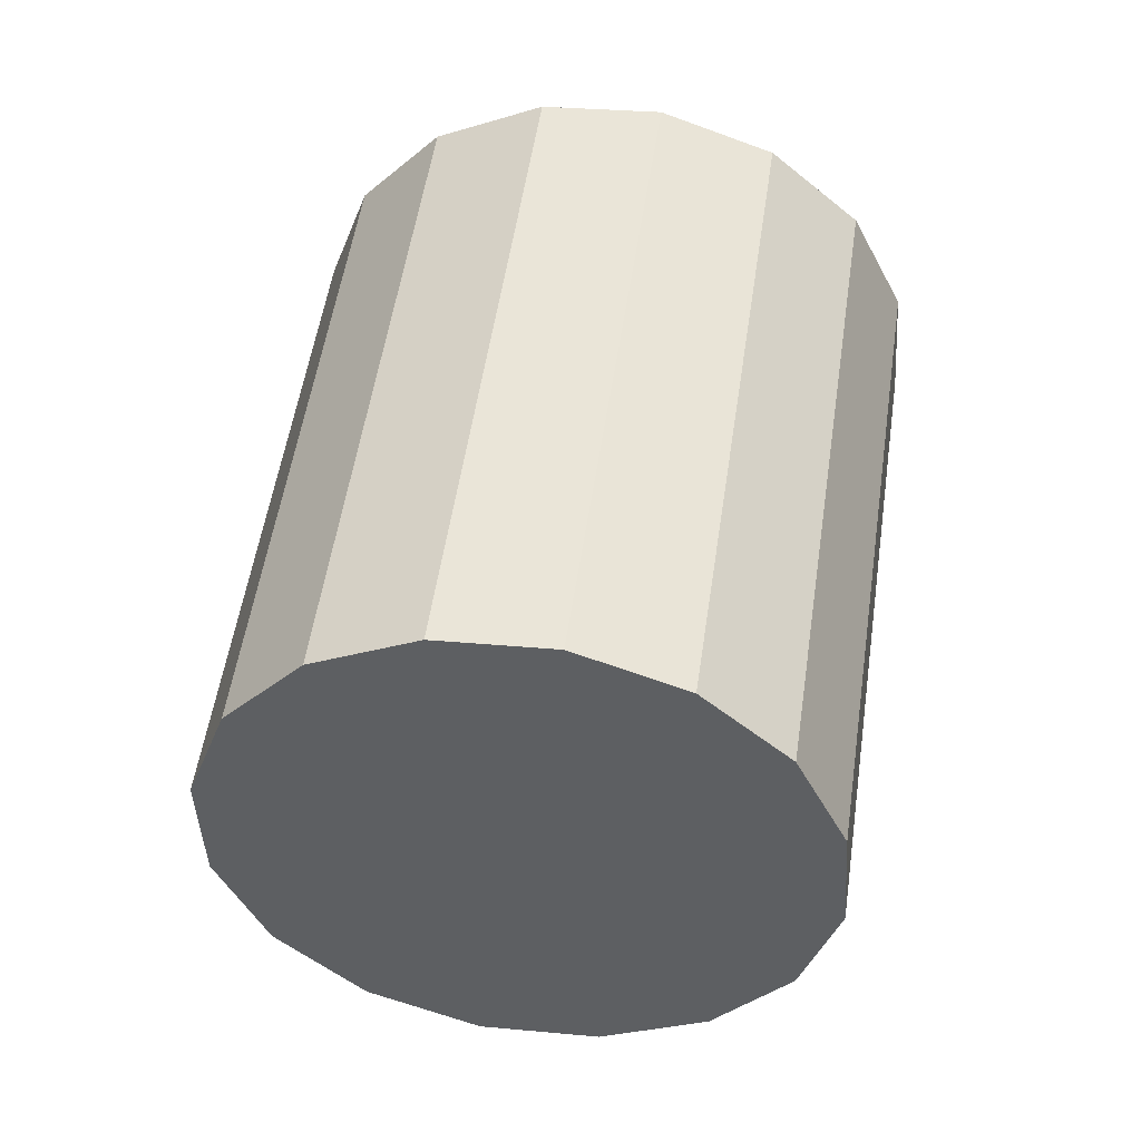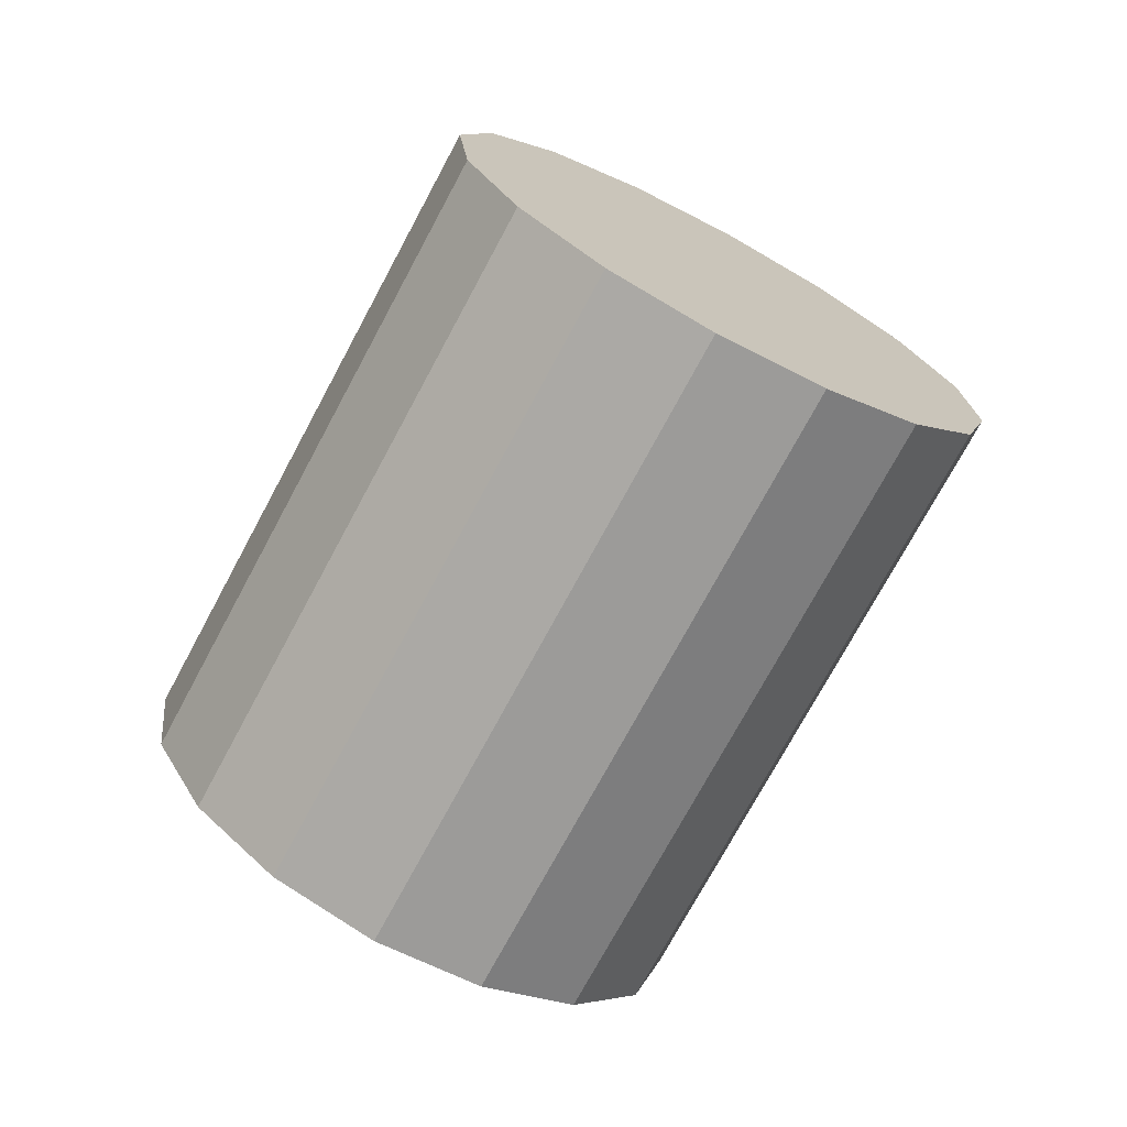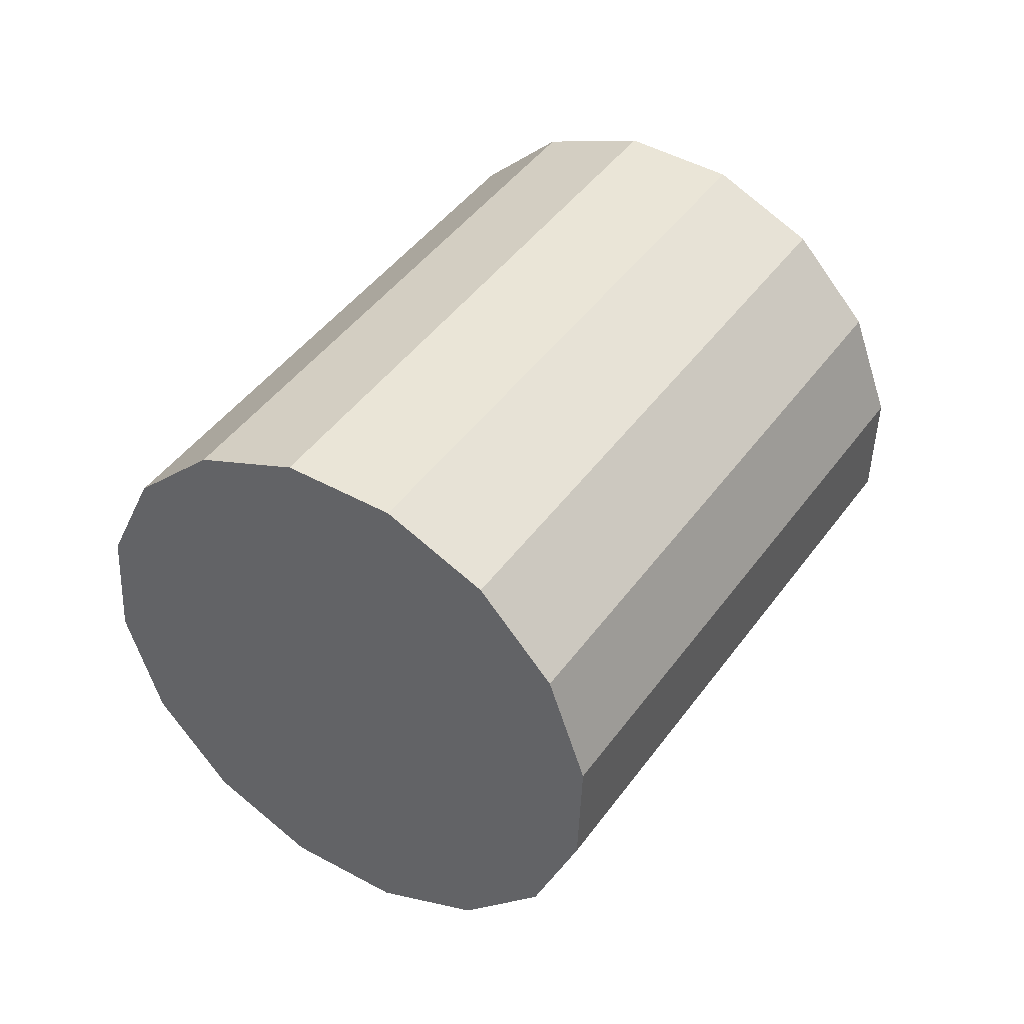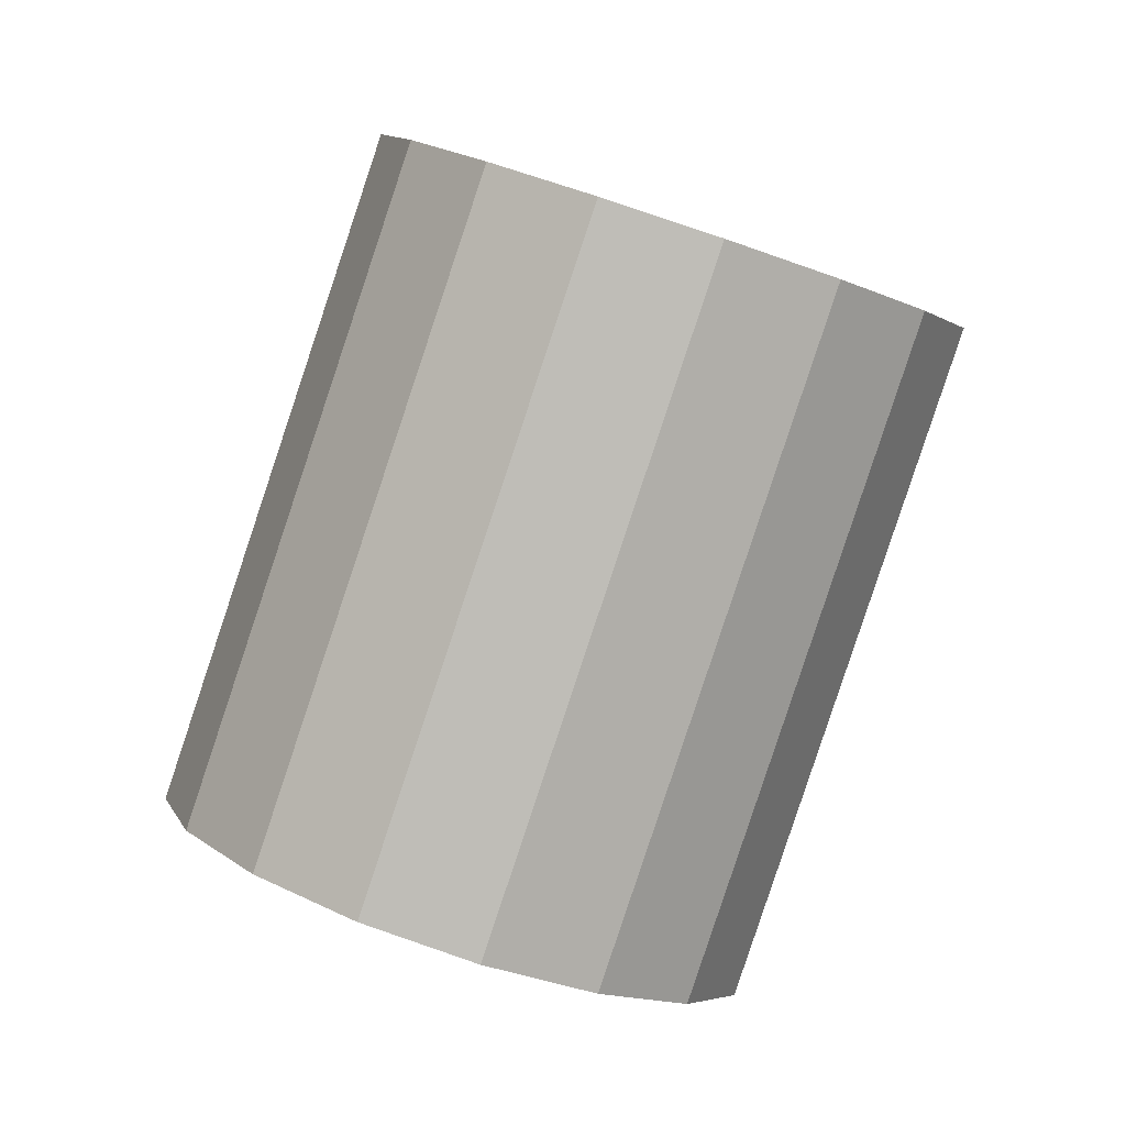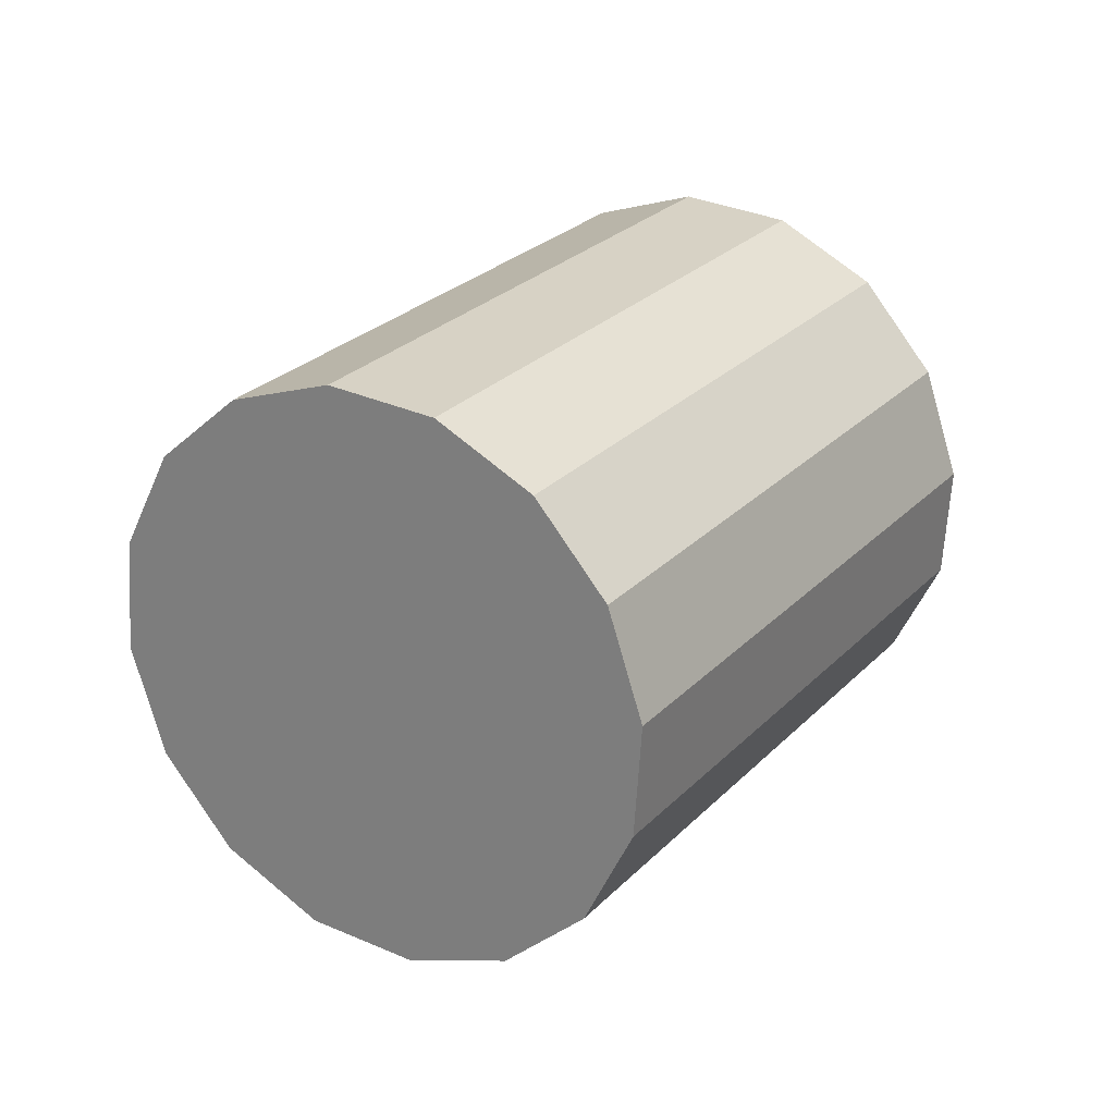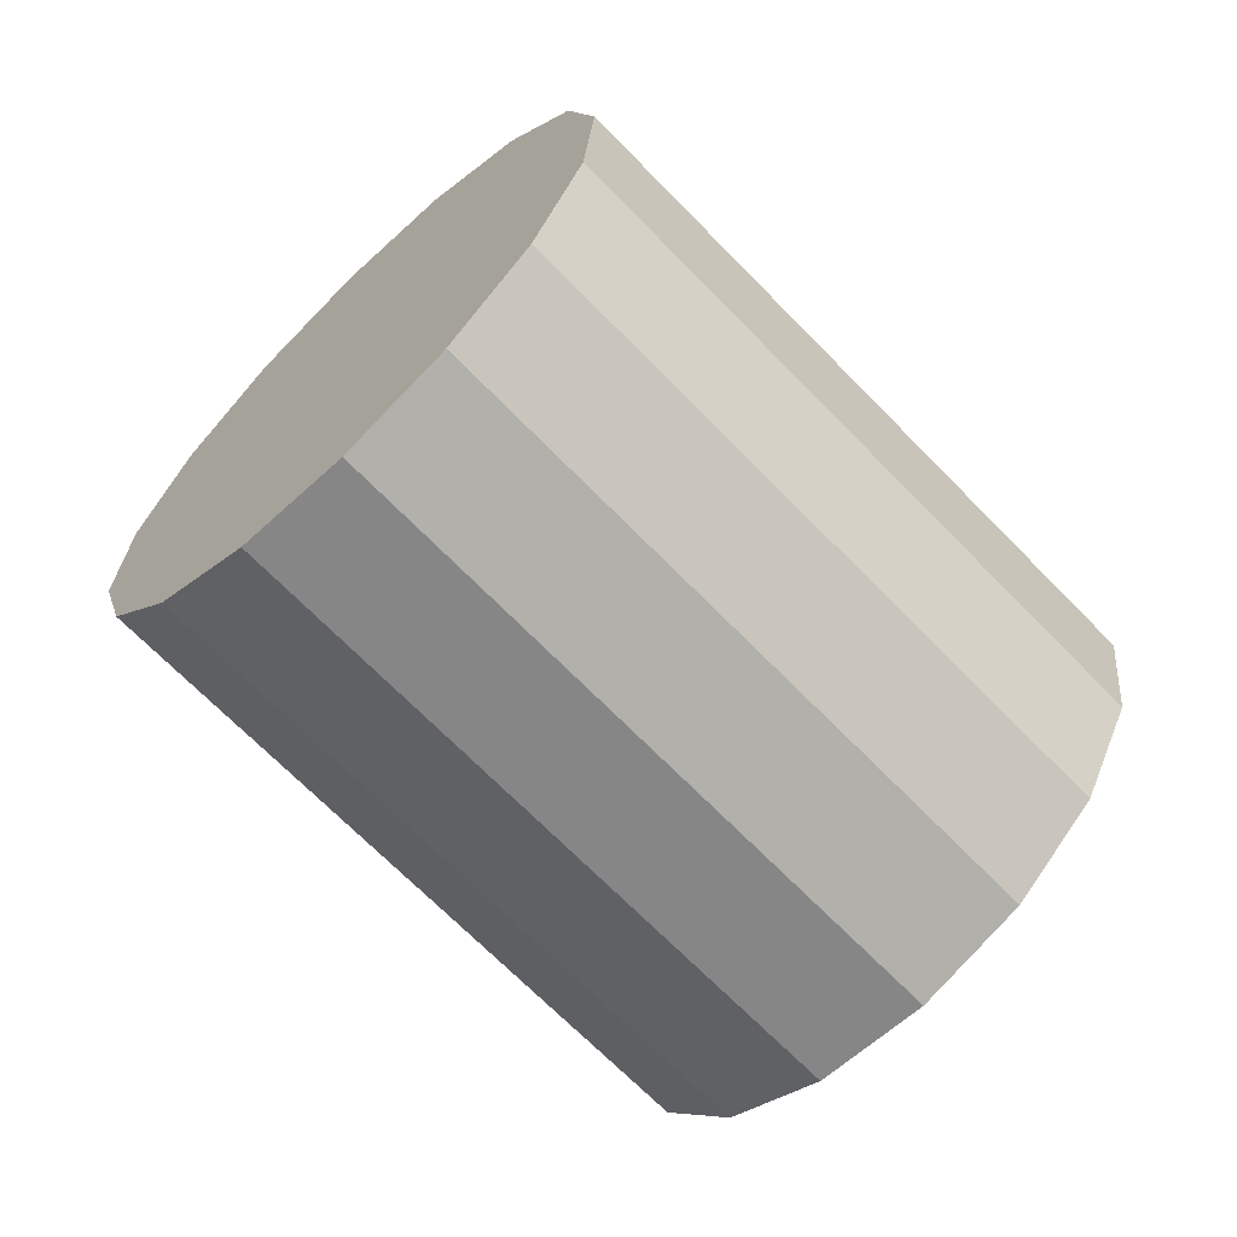
<metadata>
{"format":"obj","ext":"obj","renderer":"f3d","projection":"perspective","resolution":1024,"background":"white","views":[{"elev":78.1,"azim":35.9,"up":"+Y"},{"elev":-9.9,"azim":91.3,"up":"+Z"},{"elev":-25.4,"azim":18.7,"up":"+Z"},{"elev":-54.5,"azim":5.8,"up":"+Y"},{"elev":-41.9,"azim":17.3,"up":"+Z"},{"elev":71.6,"azim":154.8,"up":"+Y"}]}
</metadata>
<code>
o Cylinder.010_Cylinder.1439
v -2.82 -1.866 0.2971
v -2.025 -0.9071 1.862
v -2.592 -1.715 0.08882
v -1.798 -0.756 1.654
v -2.298 -1.675 -0.08475
v -1.504 -0.7162 1.48
v -1.982 -1.753 -0.1972
v -1.188 -0.7938 1.368
v -1.694 -1.936 -0.2314
v -0.8994 -0.9771 1.334
v -1.475 -2.197 -0.1821
v -0.6813 -1.238 1.383
v -1.361 -2.496 -0.05691
v -0.5669 -1.537 1.508
v -1.368 -2.788 0.1252
v -0.5737 -1.828 1.69
v -1.495 -3.027 0.3365
v -0.7007 -2.068 1.901
v -1.723 -3.178 0.5447
v -0.9286 -2.219 2.11
v -2.017 -3.218 0.7183
v -1.223 -2.259 2.283
v -2.332 -3.141 0.8307
v -1.538 -2.181 2.396
v -2.621 -2.957 0.8649
v -1.827 -1.998 2.43
v -2.839 -2.696 0.8157
v -2.045 -1.737 2.381
v -2.953 -2.397 0.6905
v -2.159 -1.438 2.255
v -2.947 -2.106 0.5084
v -2.152 -1.147 2.073
f 2 3 1
f 4 5 3
f 6 7 5
f 8 9 7
f 10 11 9
f 12 13 11
f 14 15 13
f 16 17 15
f 18 19 17
f 20 21 19
f 22 23 21
f 24 25 23
f 26 27 25
f 28 29 27
f 22 14 6
f 30 31 29
f 32 1 31
f 31 7 15
f 2 4 3
f 4 6 5
f 6 8 7
f 8 10 9
f 10 12 11
f 12 14 13
f 14 16 15
f 16 18 17
f 18 20 19
f 20 22 21
f 22 24 23
f 24 26 25
f 26 28 27
f 28 30 29
f 6 4 2
f 2 32 30
f 30 28 26
f 26 24 22
f 22 20 18
f 18 16 14
f 14 12 10
f 10 8 14
f 8 6 14
f 6 2 30
f 30 26 22
f 22 18 14
f 6 30 22
f 30 32 31
f 32 2 1
f 31 1 3
f 3 5 31
f 5 7 31
f 7 9 11
f 11 13 15
f 15 17 19
f 19 21 23
f 23 25 27
f 27 29 31
f 7 11 15
f 15 19 23
f 23 27 15
f 27 31 15

</code>
